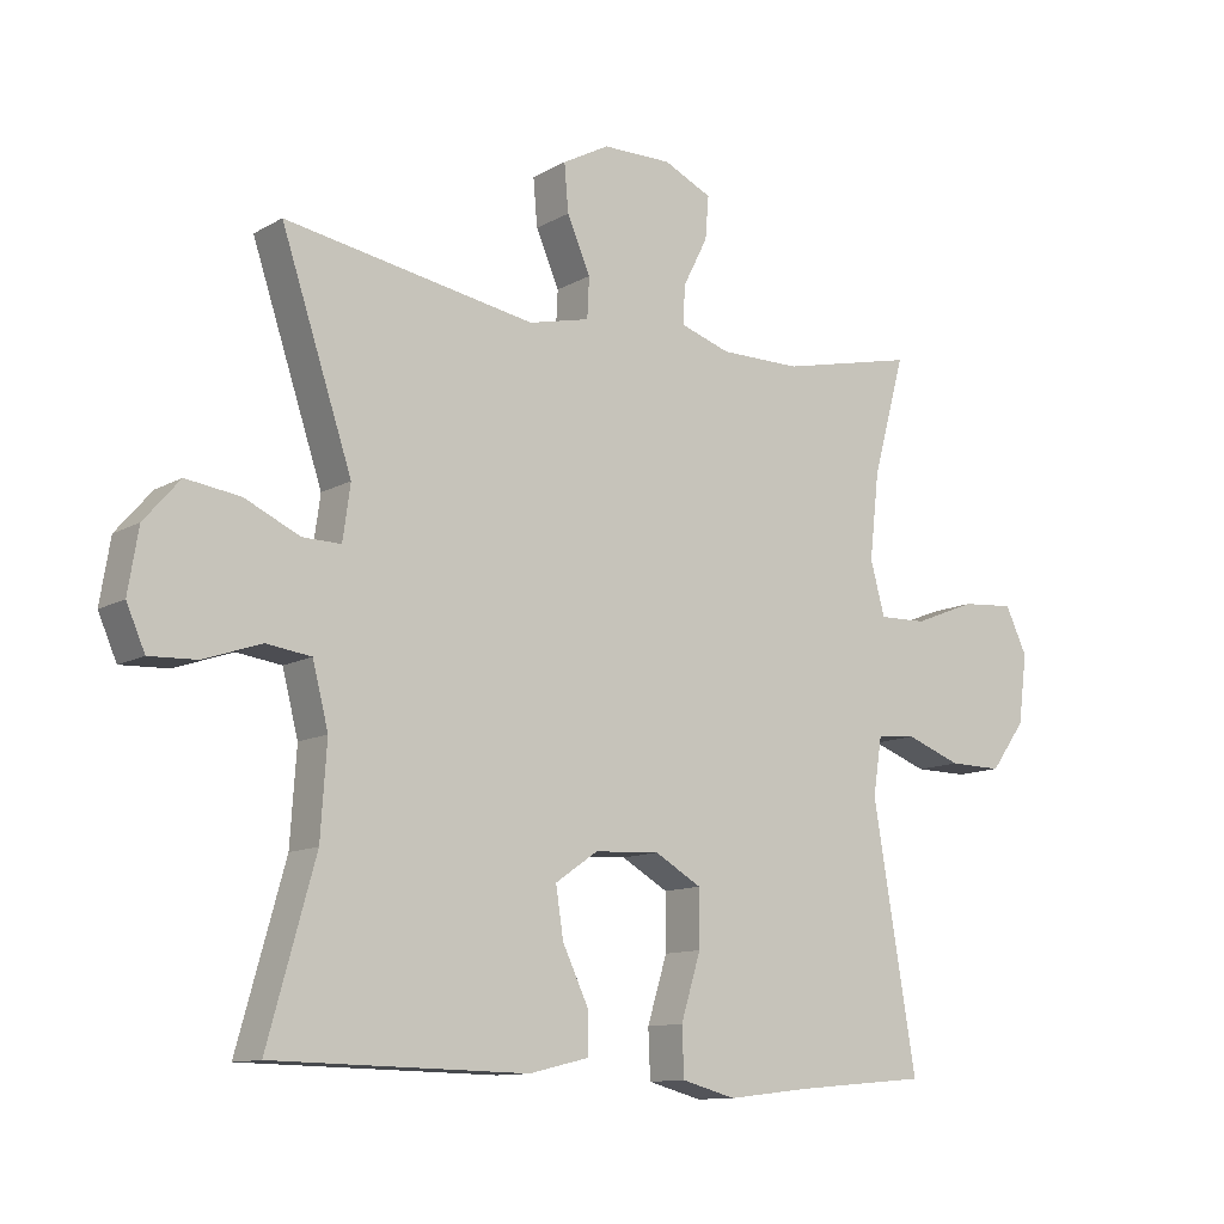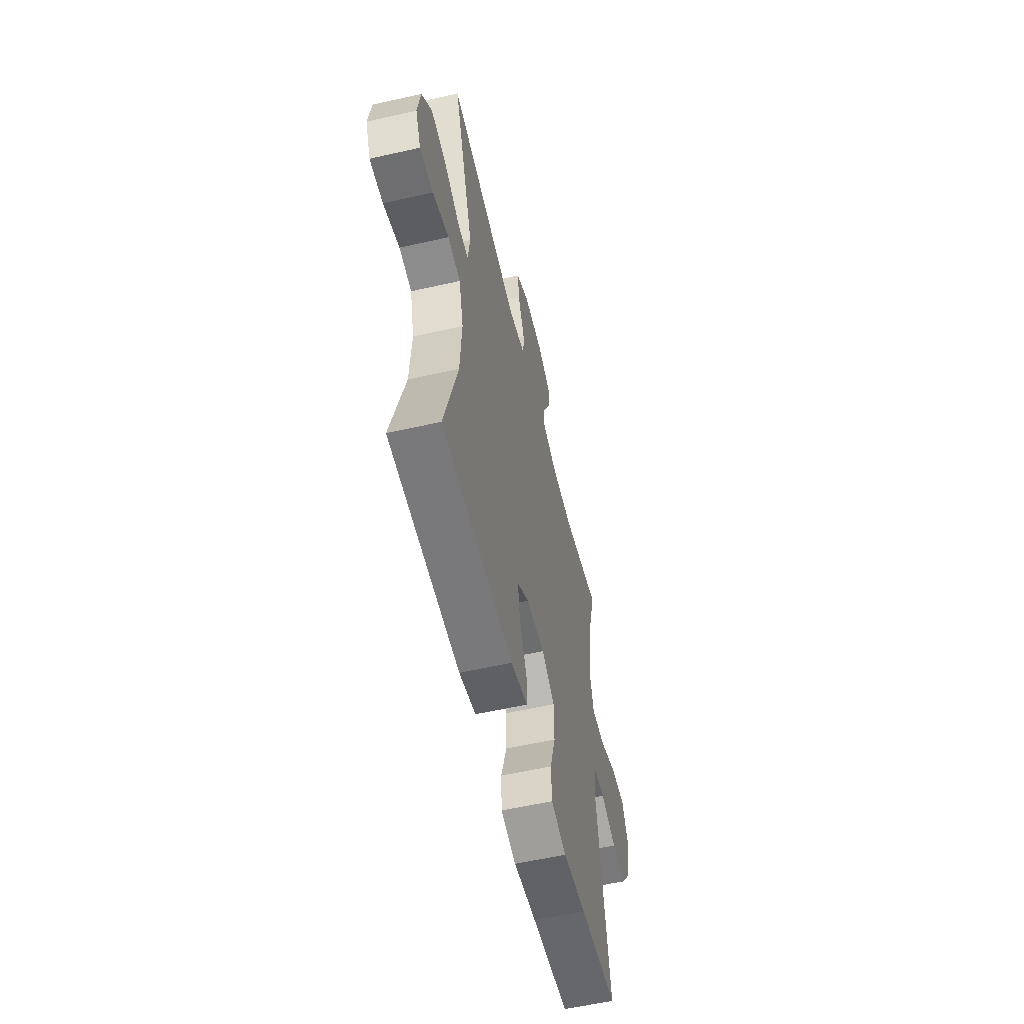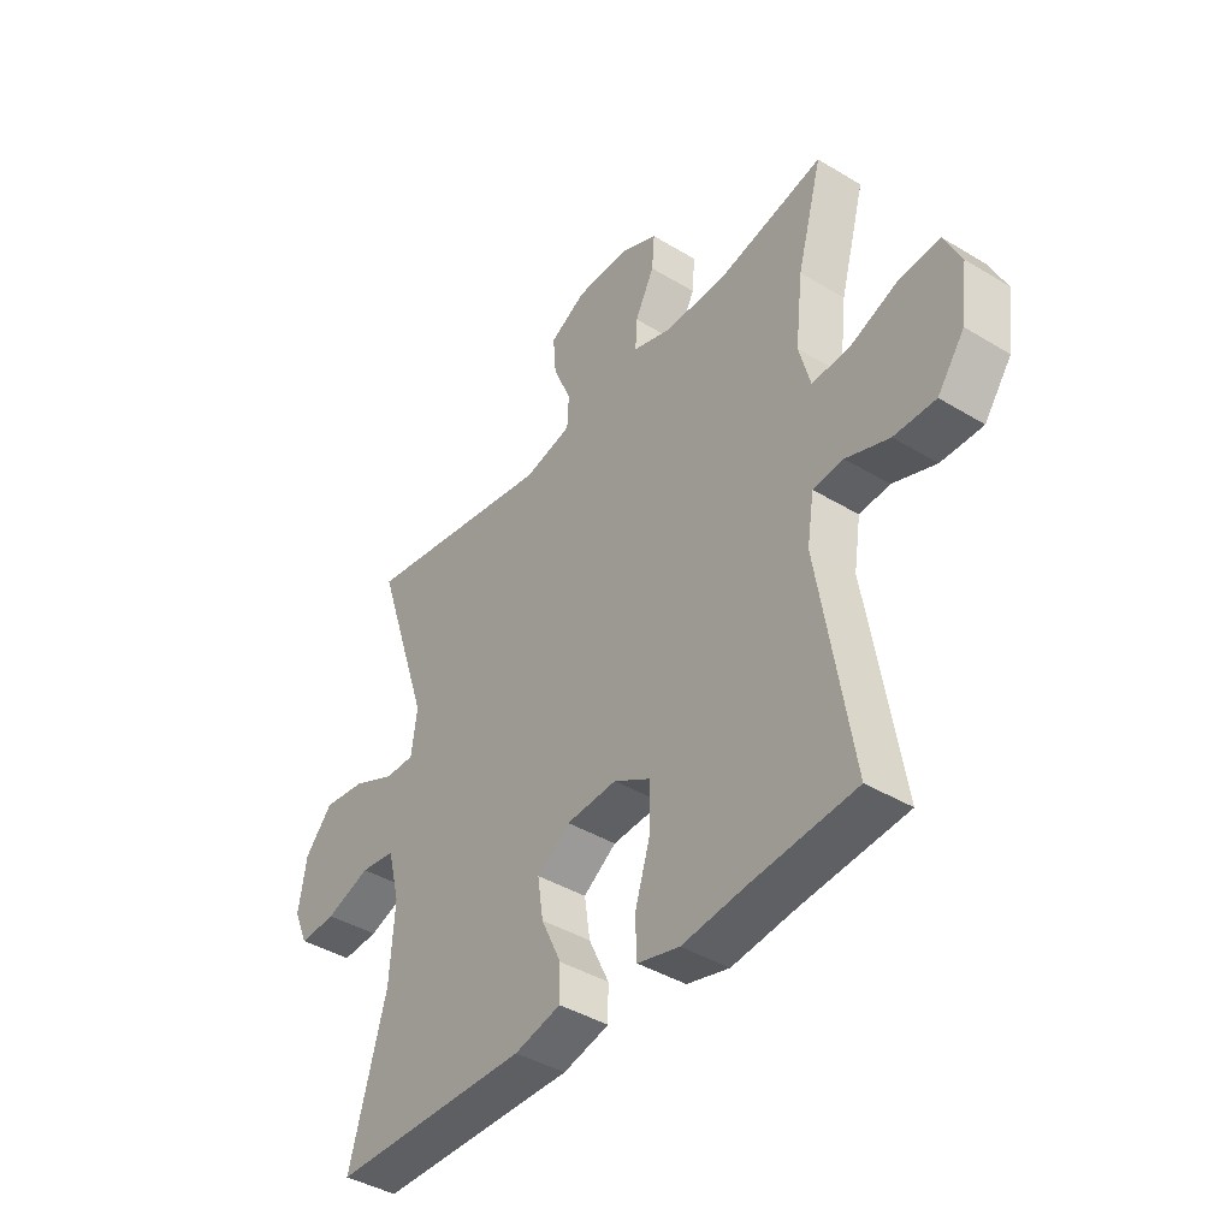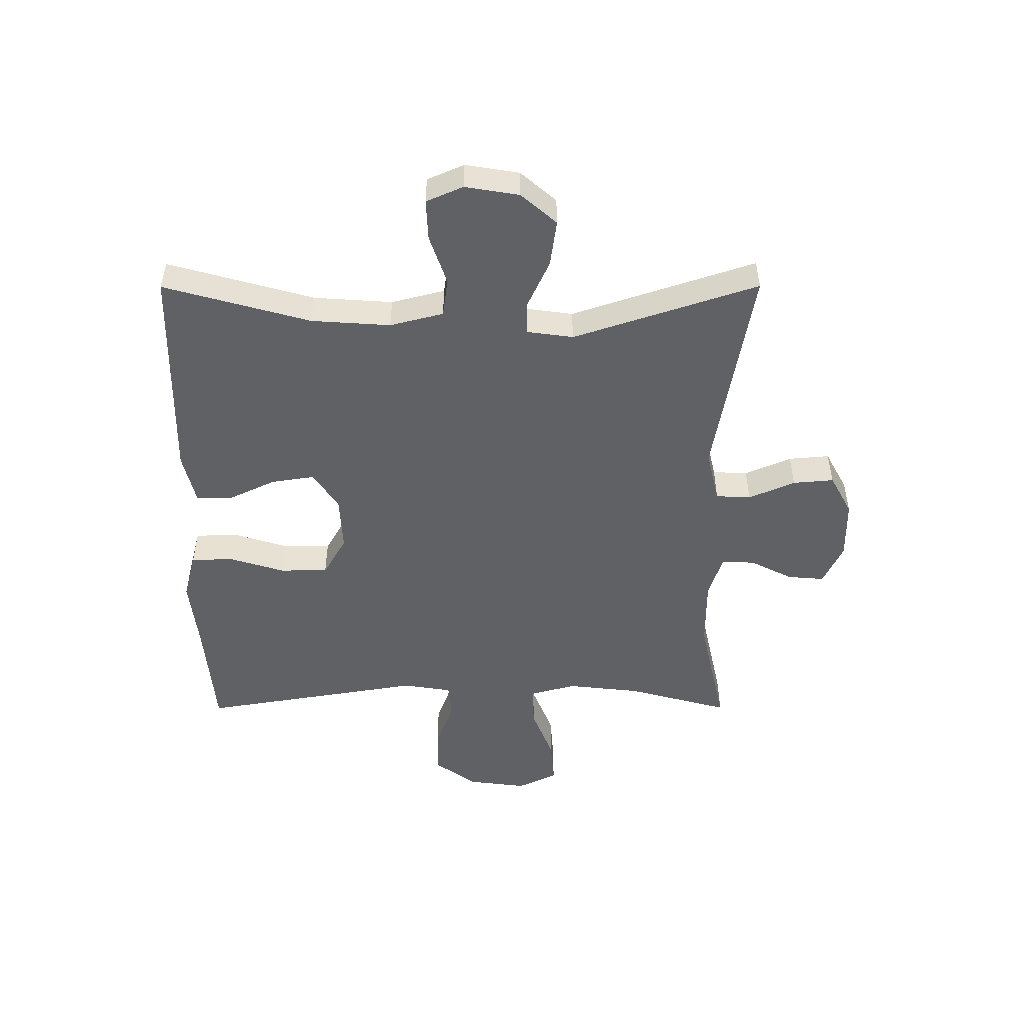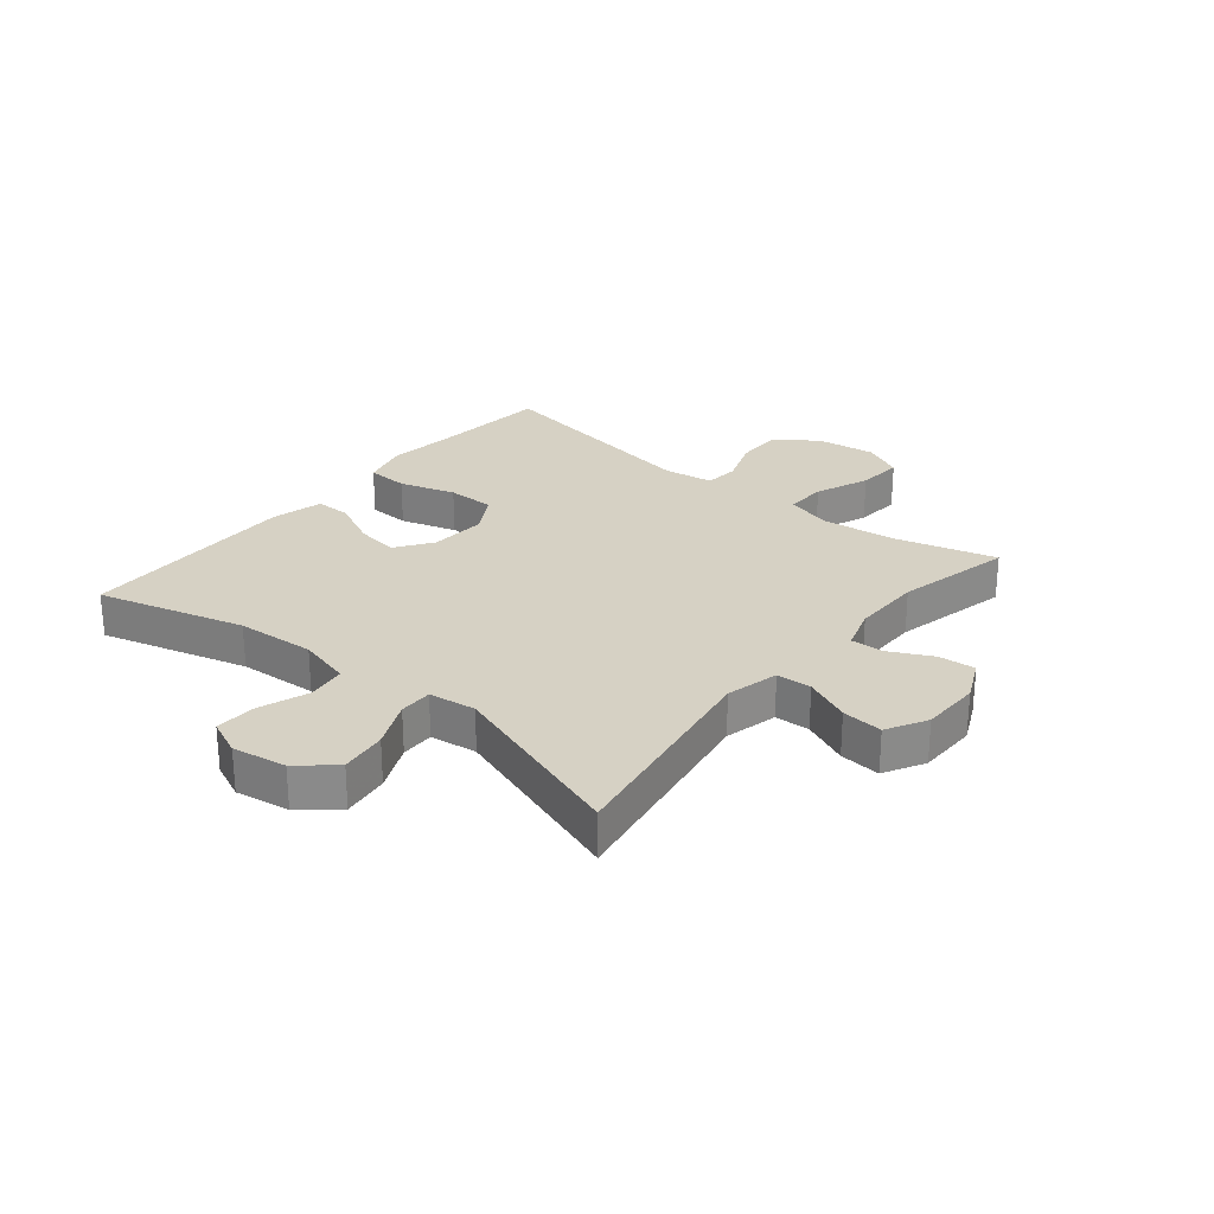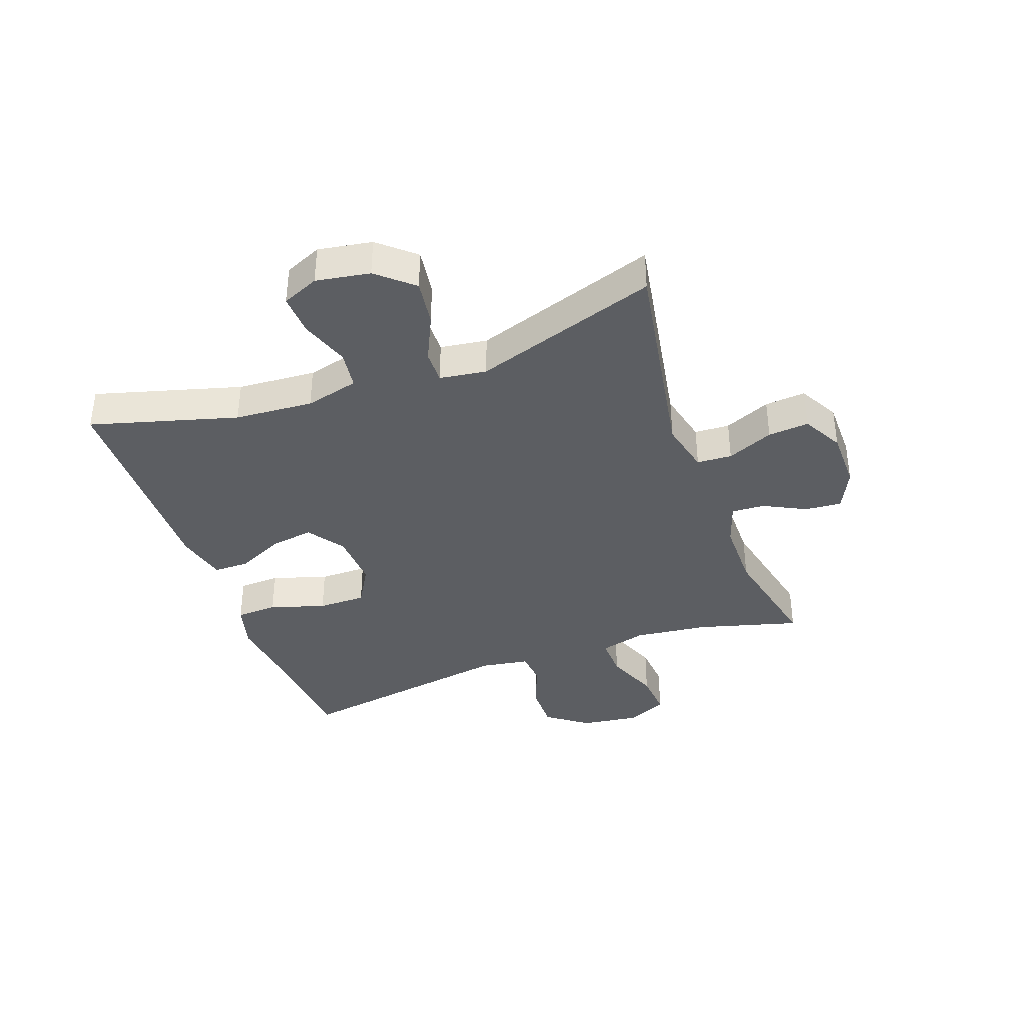
<metadata>
{"format":"obj","ext":"obj","renderer":"f3d","projection":"perspective","resolution":1024,"background":"white","views":[{"elev":-11.4,"azim":-36.7,"up":"+Z"},{"elev":-56.8,"azim":-76.7,"up":"+Z"},{"elev":-41.1,"azim":53.6,"up":"+Z"},{"elev":-50.1,"azim":-89.9,"up":"+Y"},{"elev":26.7,"azim":-50.4,"up":"+Y"},{"elev":-37.8,"azim":-70.2,"up":"+Y"}]}
</metadata>
<code>
v 0.5 0.07 0.5
v 0.453 0.07 0.328
v 0.439 0.07 0.204
v 0.46 0.07 0.126
v 0.53 0.07 0.128
v 0.621 0.07 0.164
v 0.698 0.07 0.17
v 0.73 0.07 0.103
v 0.717 0.07 0.003
v 0.666 0.07 -0.067
v 0.588 0.07 -0.066
v 0.507 0.07 -0.036
v 0.45 0.07 -0.041
v 0.437 0.07 -0.124
v 0.5 0.07 -0.5
v 0.306 0.07 -0.517
v 0.186 0.07 -0.531
v 0.107 0.07 -0.51
v 0.104 0.07 -0.44
v 0.133 0.07 -0.346
v 0.133 0.07 -0.265
v 0.065 0.07 -0.226
v -0.03 0.07 -0.231
v -0.092 0.07 -0.274
v -0.081 0.07 -0.346
v -0.043 0.07 -0.426
v -0.043 0.07 -0.486
v -0.13 0.07 -0.507
v -0.5 0.07 -0.5
v -0.431 0.07 -0.253
v -0.422 0.07 -0.12
v -0.445 0.07 -0.03
v -0.51 0.07 -0.021
v -0.594 0.07 -0.05
v -0.663 0.07 -0.053
v -0.69 0.07 0.009
v -0.675 0.07 0.1
v -0.623 0.07 0.16
v -0.544 0.07 0.149
v -0.464 0.07 0.112
v -0.408 0.07 0.111
v -0.397 0.07 0.19
v -0.5 0.07 0.5
v -0.135 0.07 0.437
v -0.046 0.07 0.458
v -0.043 0.07 0.517
v -0.077 0.07 0.595
v -0.083 0.07 0.664
v -0.015 0.07 0.701
v 0.086 0.07 0.702
v 0.156 0.07 0.669
v 0.151 0.07 0.607
v 0.115 0.07 0.536
v 0.112 0.07 0.48
v 0.185 0.07 0.456
v 0.303 0.07 0.456
v 0.5 0 0.5
v 0.453 0 0.328
v 0.439 0 0.204
v 0.46 0 0.126
v 0.53 0 0.128
v 0.621 0 0.164
v 0.698 0 0.17
v 0.73 0 0.103
v 0.717 0 0.003
v 0.666 0 -0.067
v 0.588 0 -0.066
v 0.507 0 -0.036
v 0.45 0 -0.041
v 0.437 0 -0.124
v 0.5 0 -0.5
v 0.306 0 -0.517
v 0.186 0 -0.531
v 0.107 0 -0.51
v 0.104 0 -0.44
v 0.133 0 -0.346
v 0.133 0 -0.265
v 0.065 0 -0.226
v -0.03 0 -0.231
v -0.092 0 -0.274
v -0.081 0 -0.346
v -0.043 0 -0.426
v -0.043 0 -0.486
v -0.13 0 -0.507
v -0.5 0 -0.5
v -0.431 0 -0.253
v -0.422 0 -0.12
v -0.445 0 -0.03
v -0.51 0 -0.021
v -0.594 0 -0.05
v -0.663 0 -0.053
v -0.69 0 0.009
v -0.675 0 0.1
v -0.623 0 0.16
v -0.544 0 0.149
v -0.464 0 0.112
v -0.408 0 0.111
v -0.397 0 0.19
v -0.5 0 0.5
v -0.135 0 0.437
v -0.046 0 0.458
v -0.043 0 0.517
v -0.077 0 0.595
v -0.083 0 0.664
v -0.015 0 0.701
v 0.086 0 0.702
v 0.156 0 0.669
v 0.151 0 0.607
v 0.115 0 0.536
v 0.112 0 0.48
v 0.185 0 0.456
v 0.303 0 0.456
f 51 52 53
f 50 51 53
f 49 50 53
f 48 49 53
f 47 48 53
f 46 47 53
f 45 46 53 54
f 44 45 54 55
f 42 43 44
f 44 55 56
f 42 44 56
f 41 42 56
f 38 39 40
f 37 38 40
f 36 37 40
f 35 36 40
f 34 35 40
f 33 34 40
f 32 33 40 41
f 28 29 30
f 27 28 30
f 26 27 30
f 25 26 30
f 24 25 30 31
f 56 1 2
f 41 56 2
f 32 41 2
f 31 32 2
f 24 31 2
f 23 24 2
f 18 19 20
f 17 18 20
f 16 17 20
f 16 20 21
f 15 16 21
f 14 15 21
f 10 11 12
f 9 10 12
f 8 9 12
f 7 8 12
f 6 7 12
f 5 6 12
f 4 5 12 13
f 14 21 22
f 13 14 22
f 4 13 22
f 3 4 22
f 2 3 22 23
f 109 108 107
f 109 107 106
f 109 106 105
f 109 105 104
f 109 104 103
f 109 103 102
f 110 109 102 101
f 111 110 101 100
f 100 99 98
f 112 111 100
f 112 100 98
f 112 98 97
f 96 95 94
f 96 94 93
f 96 93 92
f 96 92 91
f 96 91 90
f 96 90 89
f 97 96 89 88
f 86 85 84
f 86 84 83
f 86 83 82
f 86 82 81
f 87 86 81 80
f 58 57 112
f 58 112 97
f 58 97 88
f 58 88 87
f 58 87 80
f 58 80 79
f 76 75 74
f 76 74 73
f 76 73 72
f 77 76 72
f 77 72 71
f 77 71 70
f 68 67 66
f 68 66 65
f 68 65 64
f 68 64 63
f 68 63 62
f 68 62 61
f 69 68 61 60
f 78 77 70
f 78 70 69
f 78 69 60
f 78 60 59
f 79 78 59 58
f 1 57 58 2
f 2 58 59 3
f 3 59 60 4
f 4 60 61 5
f 5 61 62 6
f 6 62 63 7
f 7 63 64 8
f 8 64 65 9
f 9 65 66 10
f 10 66 67 11
f 11 67 68 12
f 12 68 69 13
f 13 69 70 14
f 14 70 71 15
f 15 71 72 16
f 16 72 73 17
f 17 73 74 18
f 18 74 75 19
f 19 75 76 20
f 20 76 77 21
f 21 77 78 22
f 22 78 79 23
f 23 79 80 24
f 24 80 81 25
f 25 81 82 26
f 26 82 83 27
f 27 83 84 28
f 28 84 85 29
f 29 85 86 30
f 30 86 87 31
f 31 87 88 32
f 32 88 89 33
f 33 89 90 34
f 34 90 91 35
f 35 91 92 36
f 36 92 93 37
f 37 93 94 38
f 38 94 95 39
f 39 95 96 40
f 40 96 97 41
f 41 97 98 42
f 42 98 99 43
f 43 99 100 44
f 44 100 101 45
f 45 101 102 46
f 46 102 103 47
f 47 103 104 48
f 48 104 105 49
f 49 105 106 50
f 50 106 107 51
f 51 107 108 52
f 52 108 109 53
f 53 109 110 54
f 54 110 111 55
f 55 111 112 56
f 56 112 57 1

</code>
